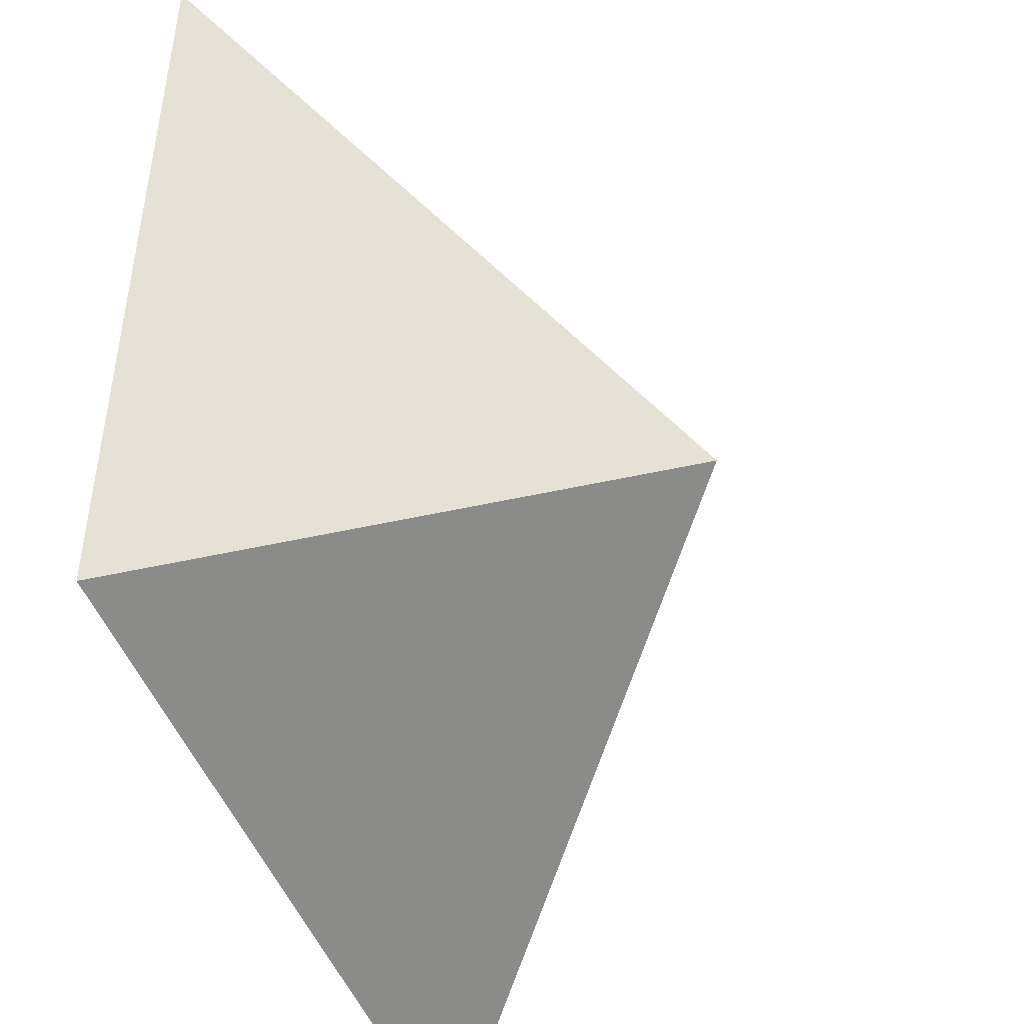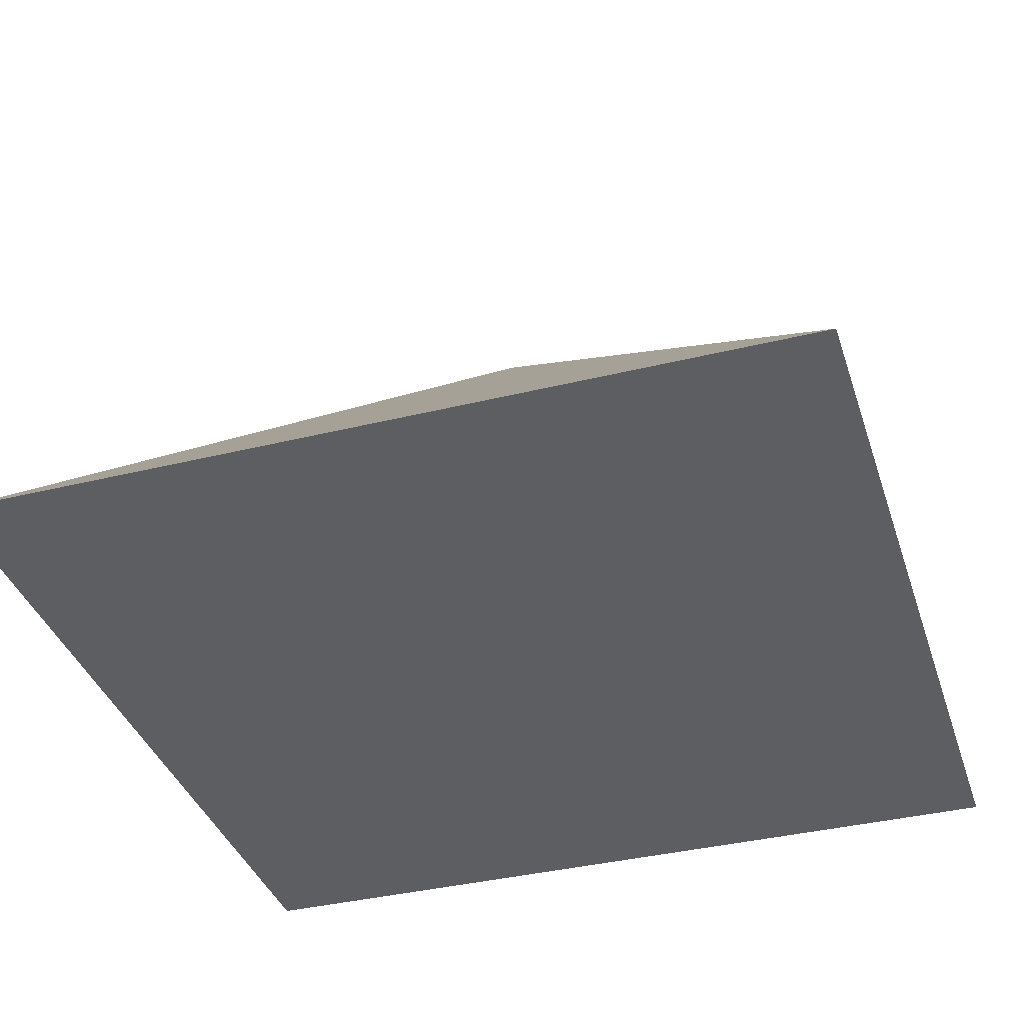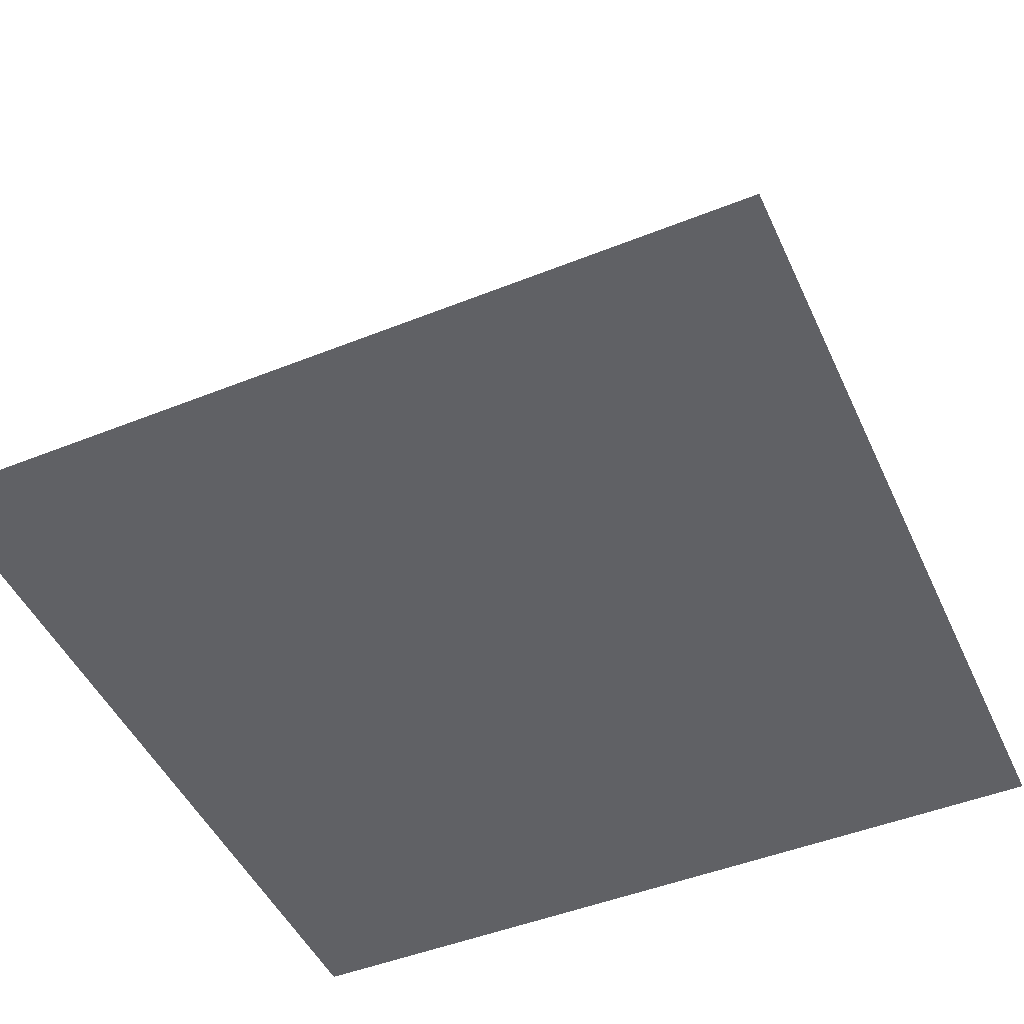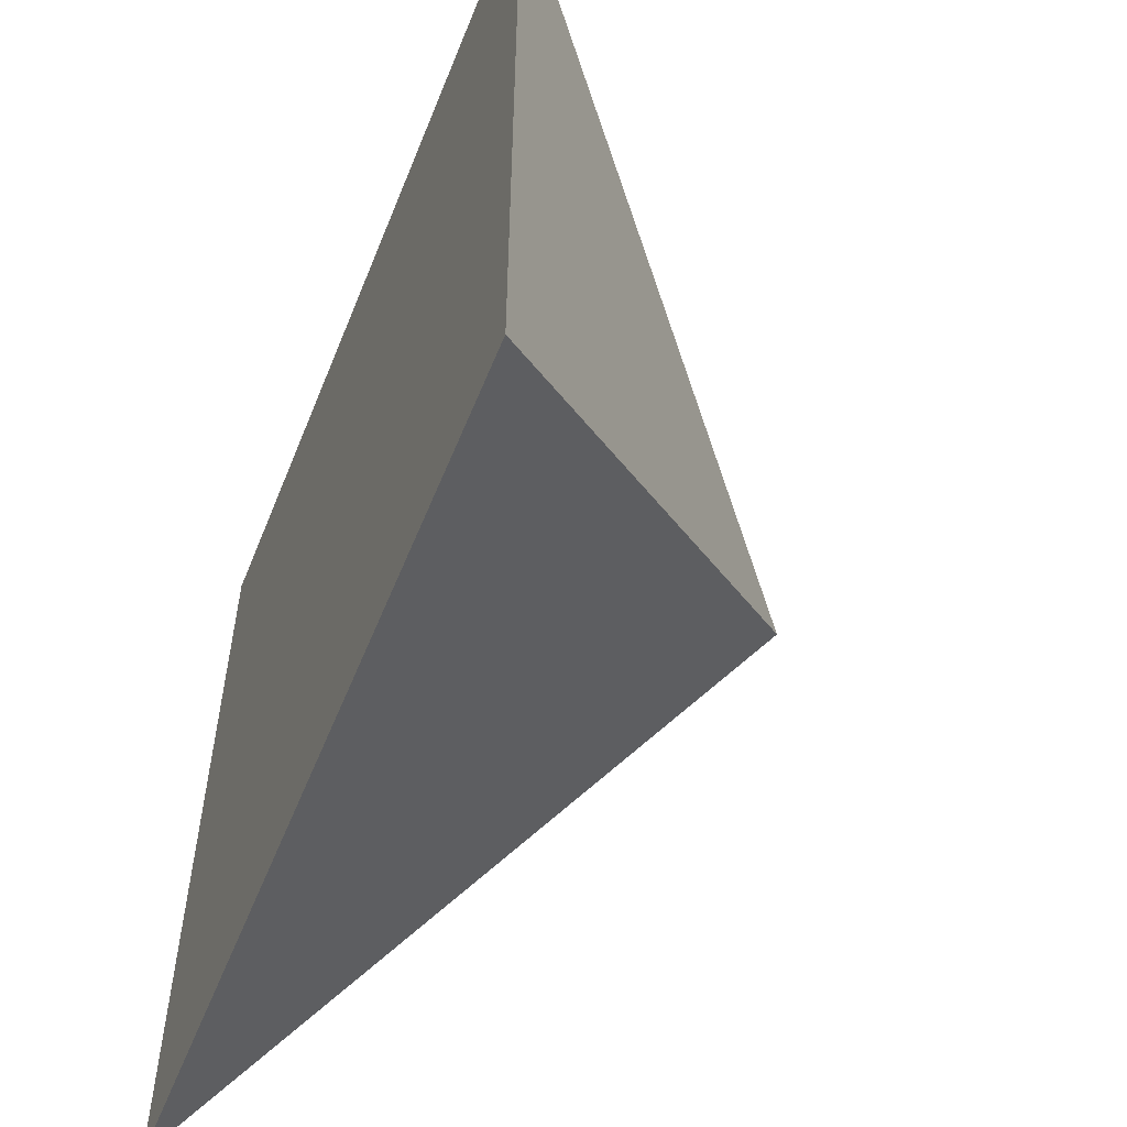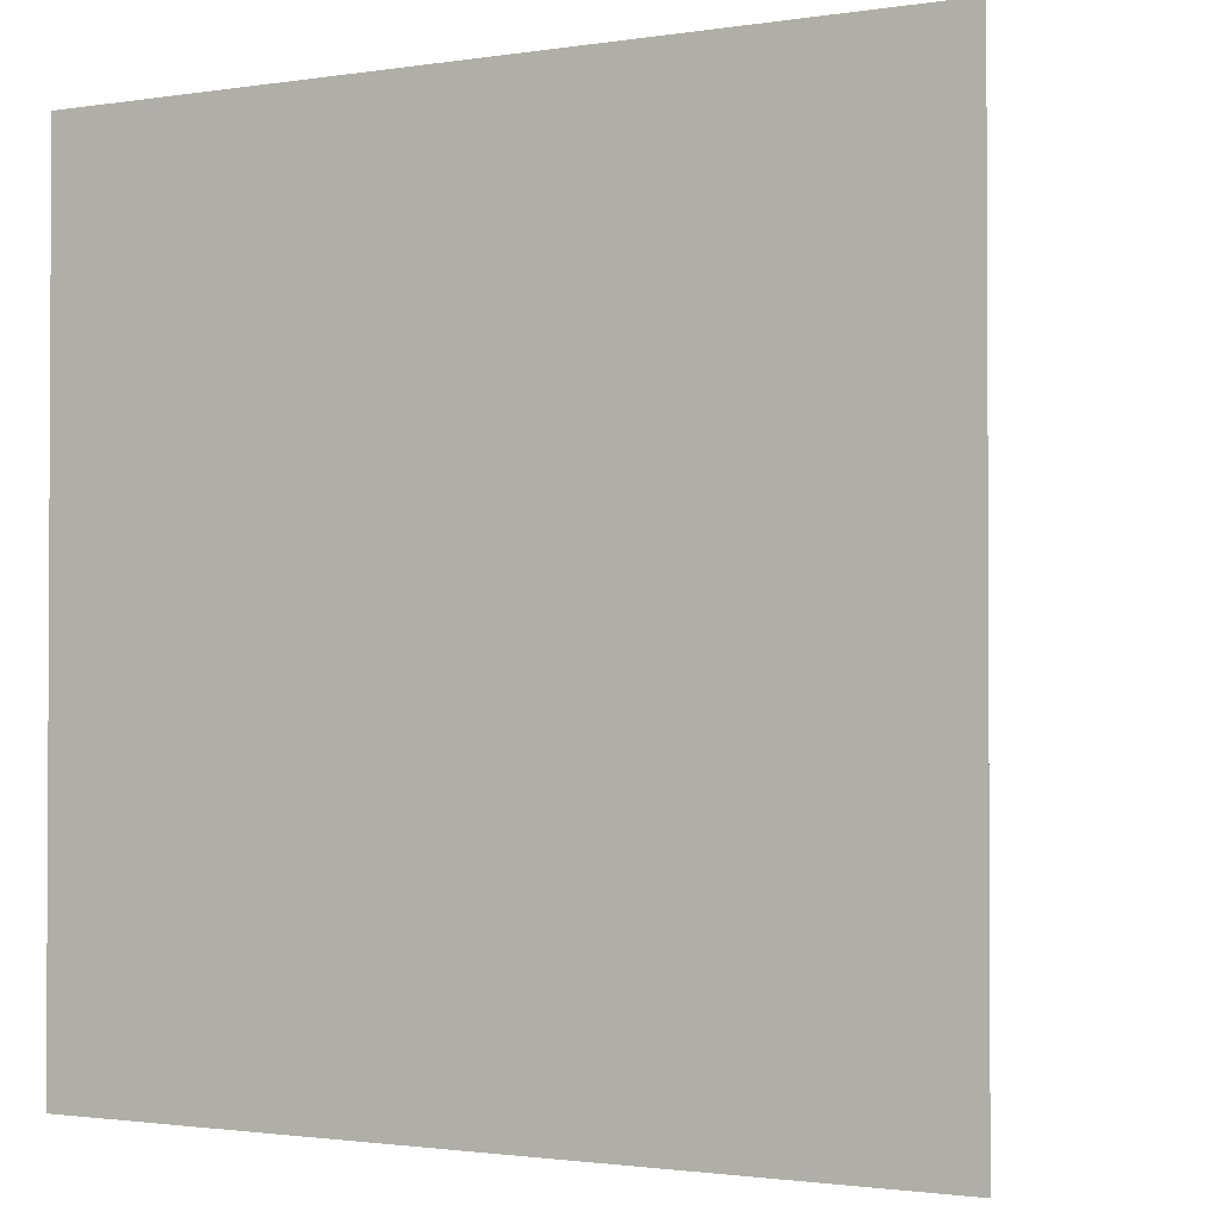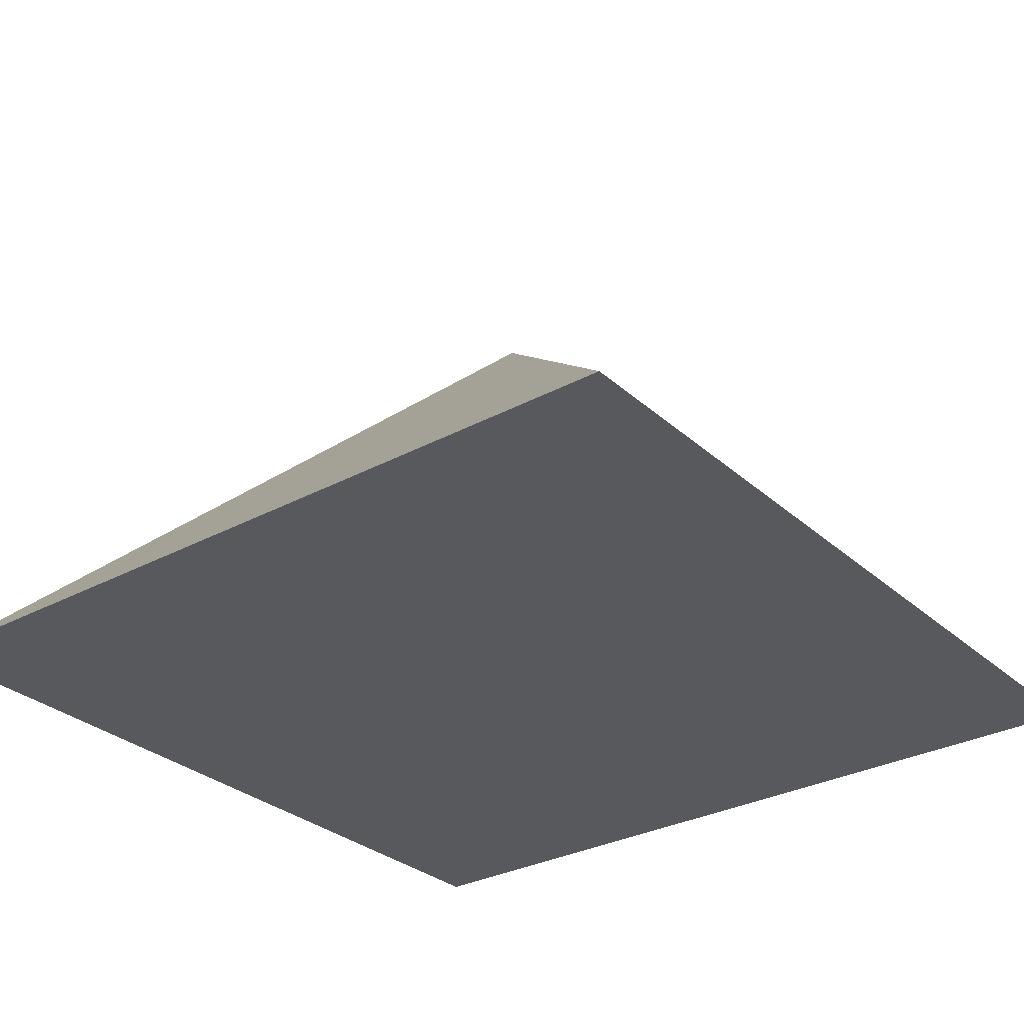
<metadata>
{"format":"obj","ext":"obj","renderer":"f3d","projection":"perspective","resolution":1024,"background":"white","views":[{"elev":-46.3,"azim":-70.8,"up":"+Y"},{"elev":-37.7,"azim":107.4,"up":"+Z"},{"elev":-48.1,"azim":-155.9,"up":"+Z"},{"elev":-56.1,"azim":-111.8,"up":"+Y"},{"elev":-1.6,"azim":-150.9,"up":"+Y"},{"elev":-30.2,"azim":128.1,"up":"+Z"}]}
</metadata>
<code>
v -1 -1 0   # v1 - Bottom left
v  1 -1 0   # v2 - Bottom right
v  1 1 0   # v3 - Top right
v -1 1 0   # v4 - Top left
v  0 0 1   # v5 - Apex
f 1 2 3
f 1 3 4
f 1 2 5
f 2 3 5
f 3 4 5
f 4 1 5

</code>
